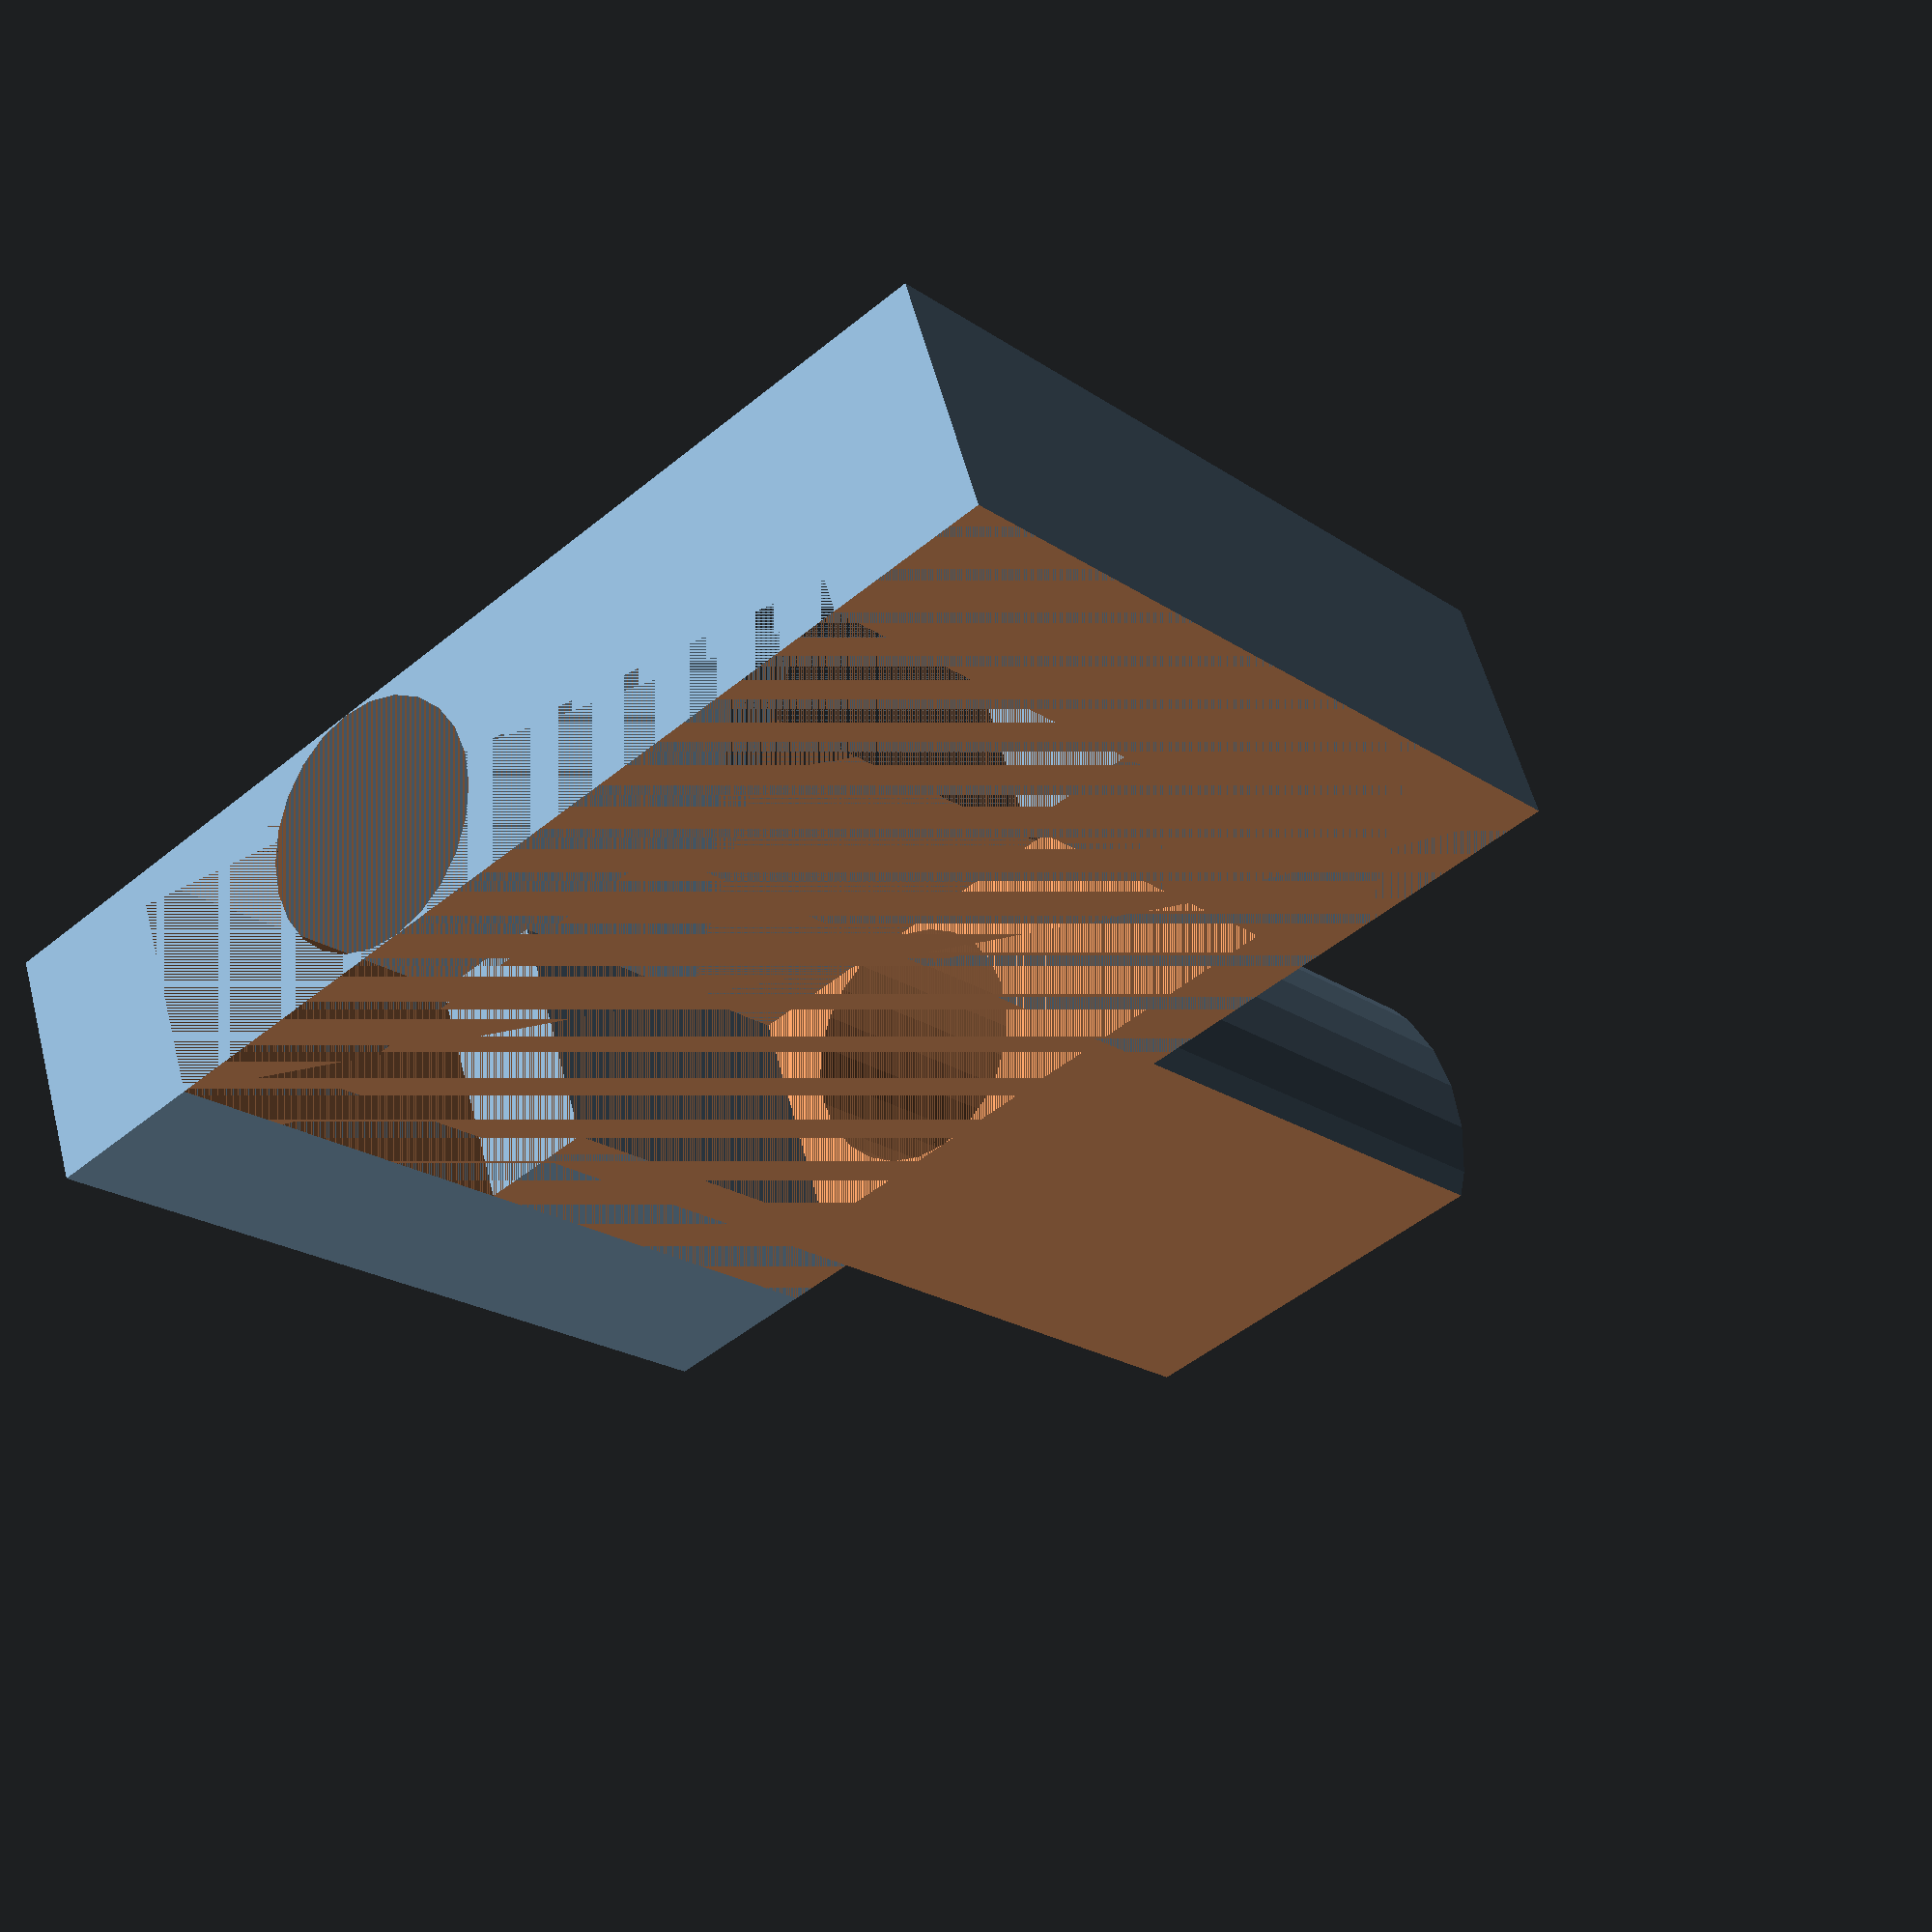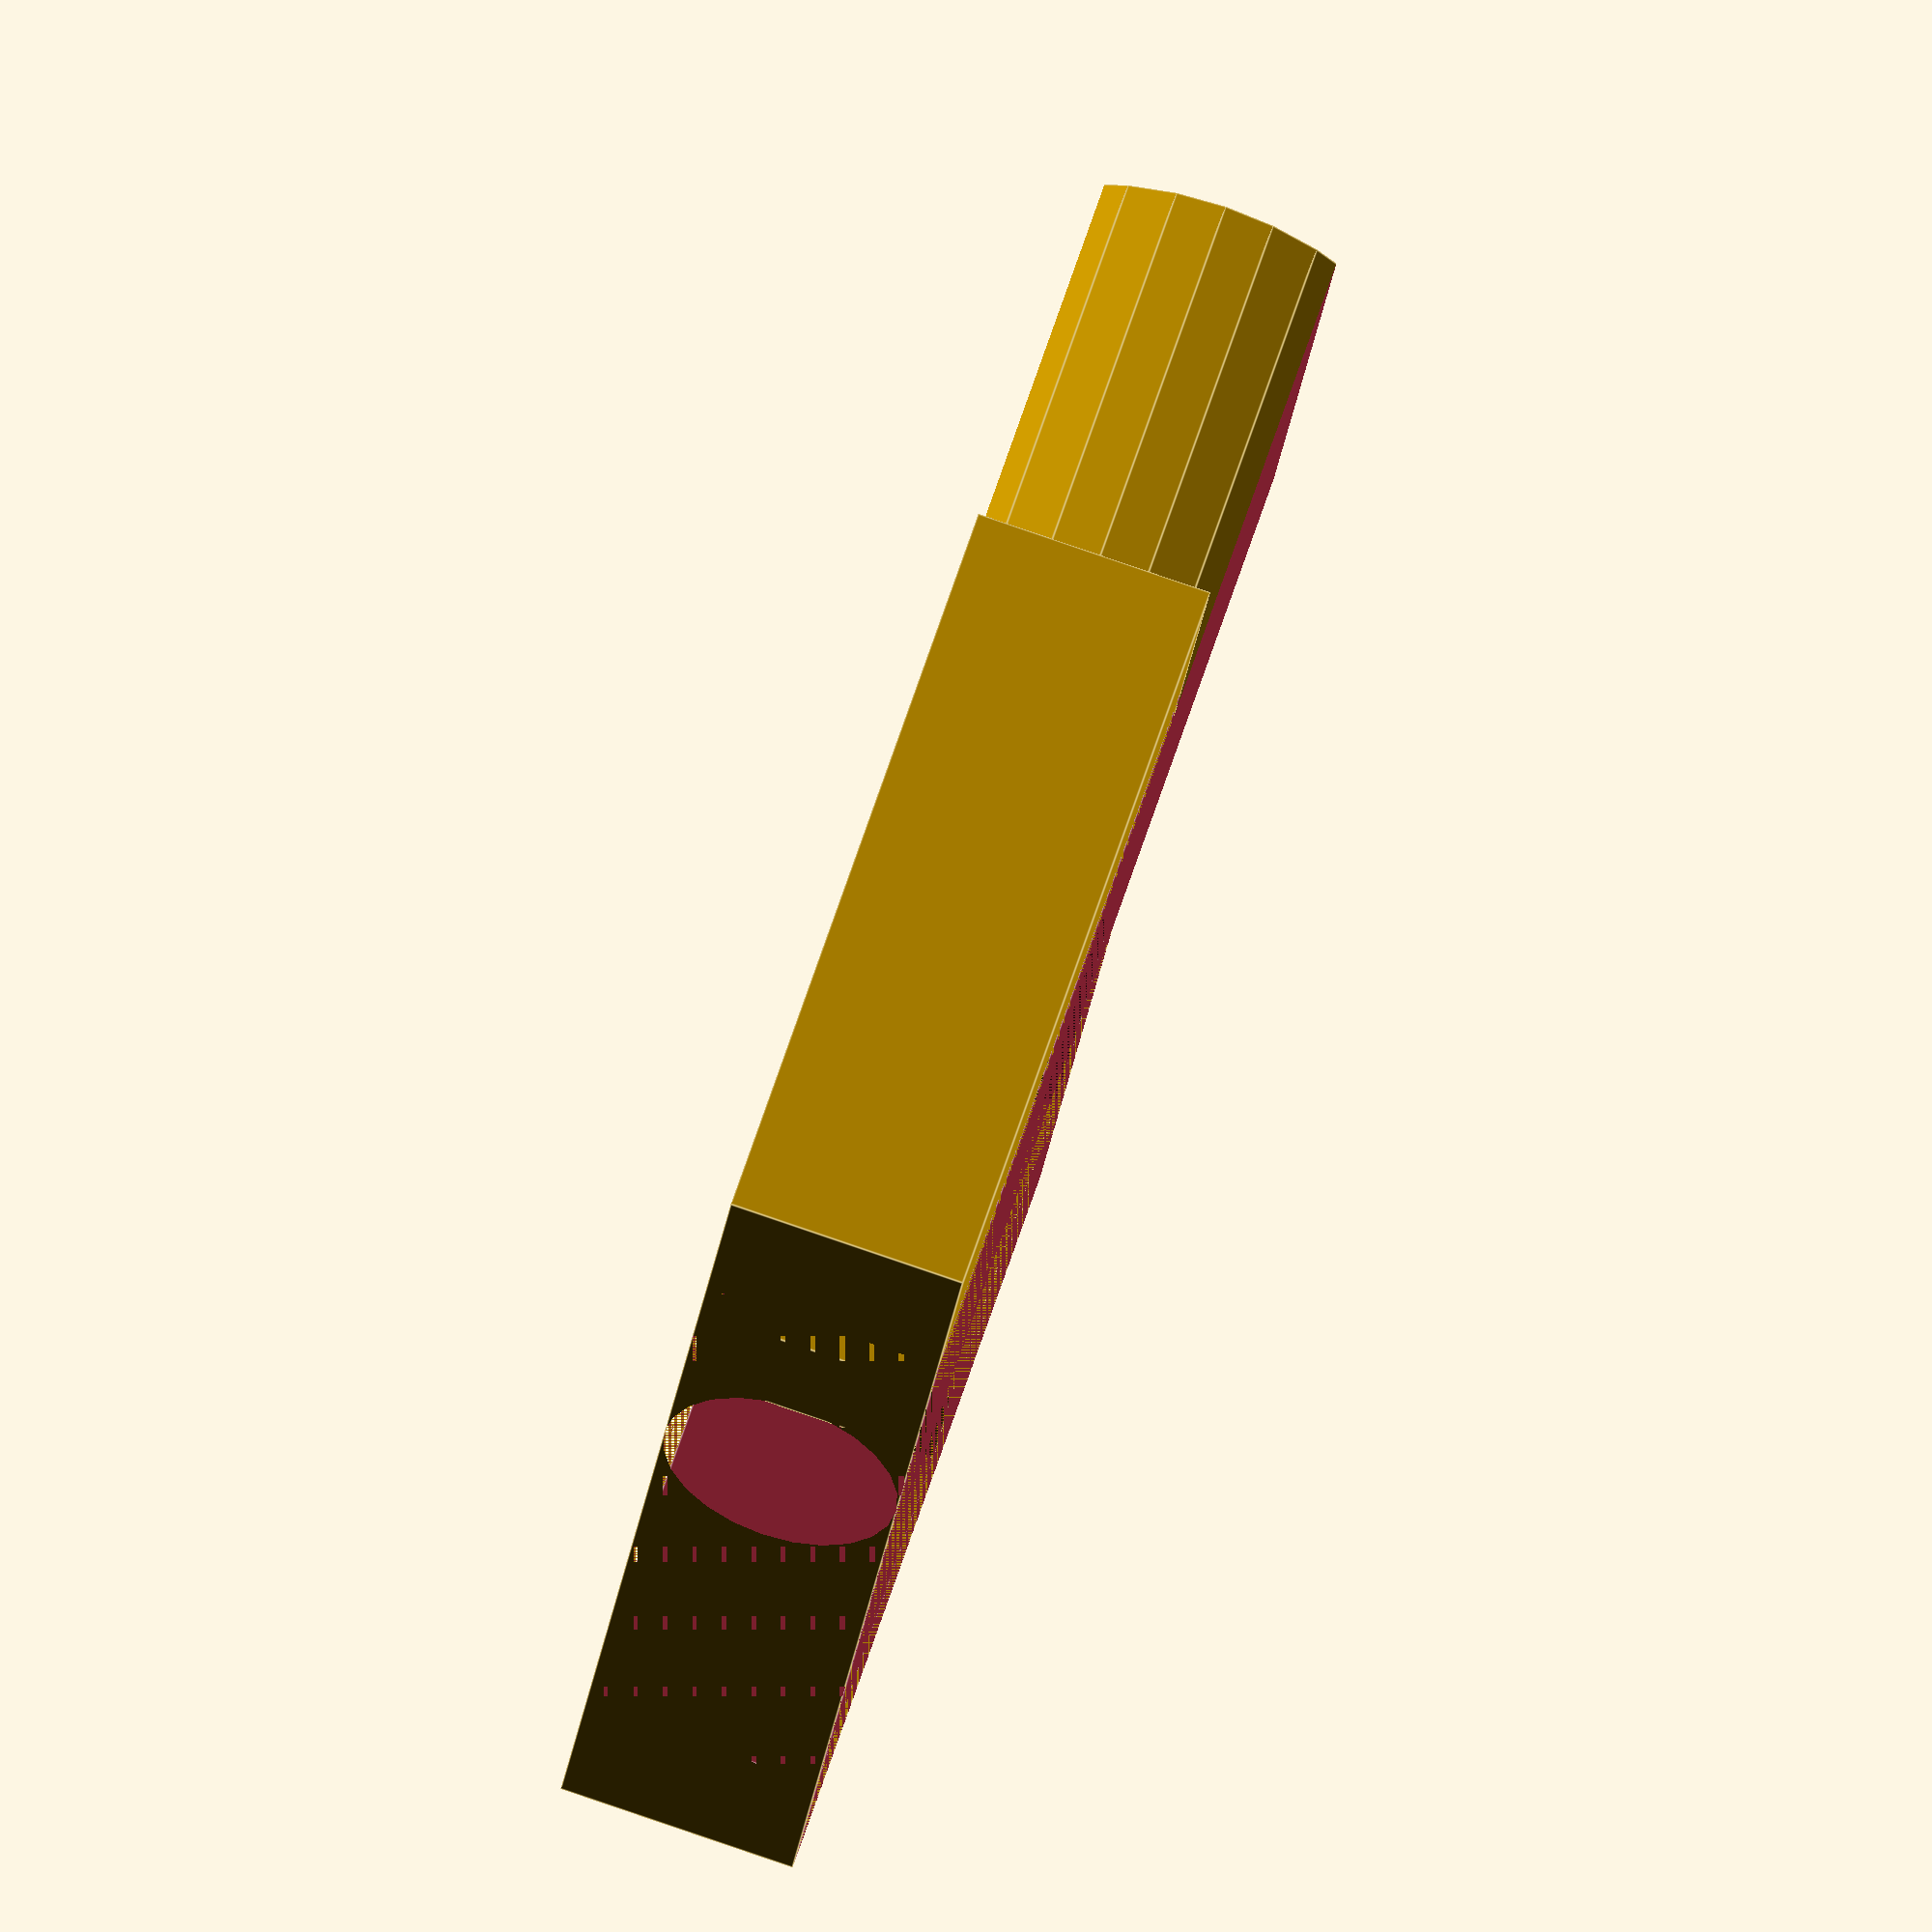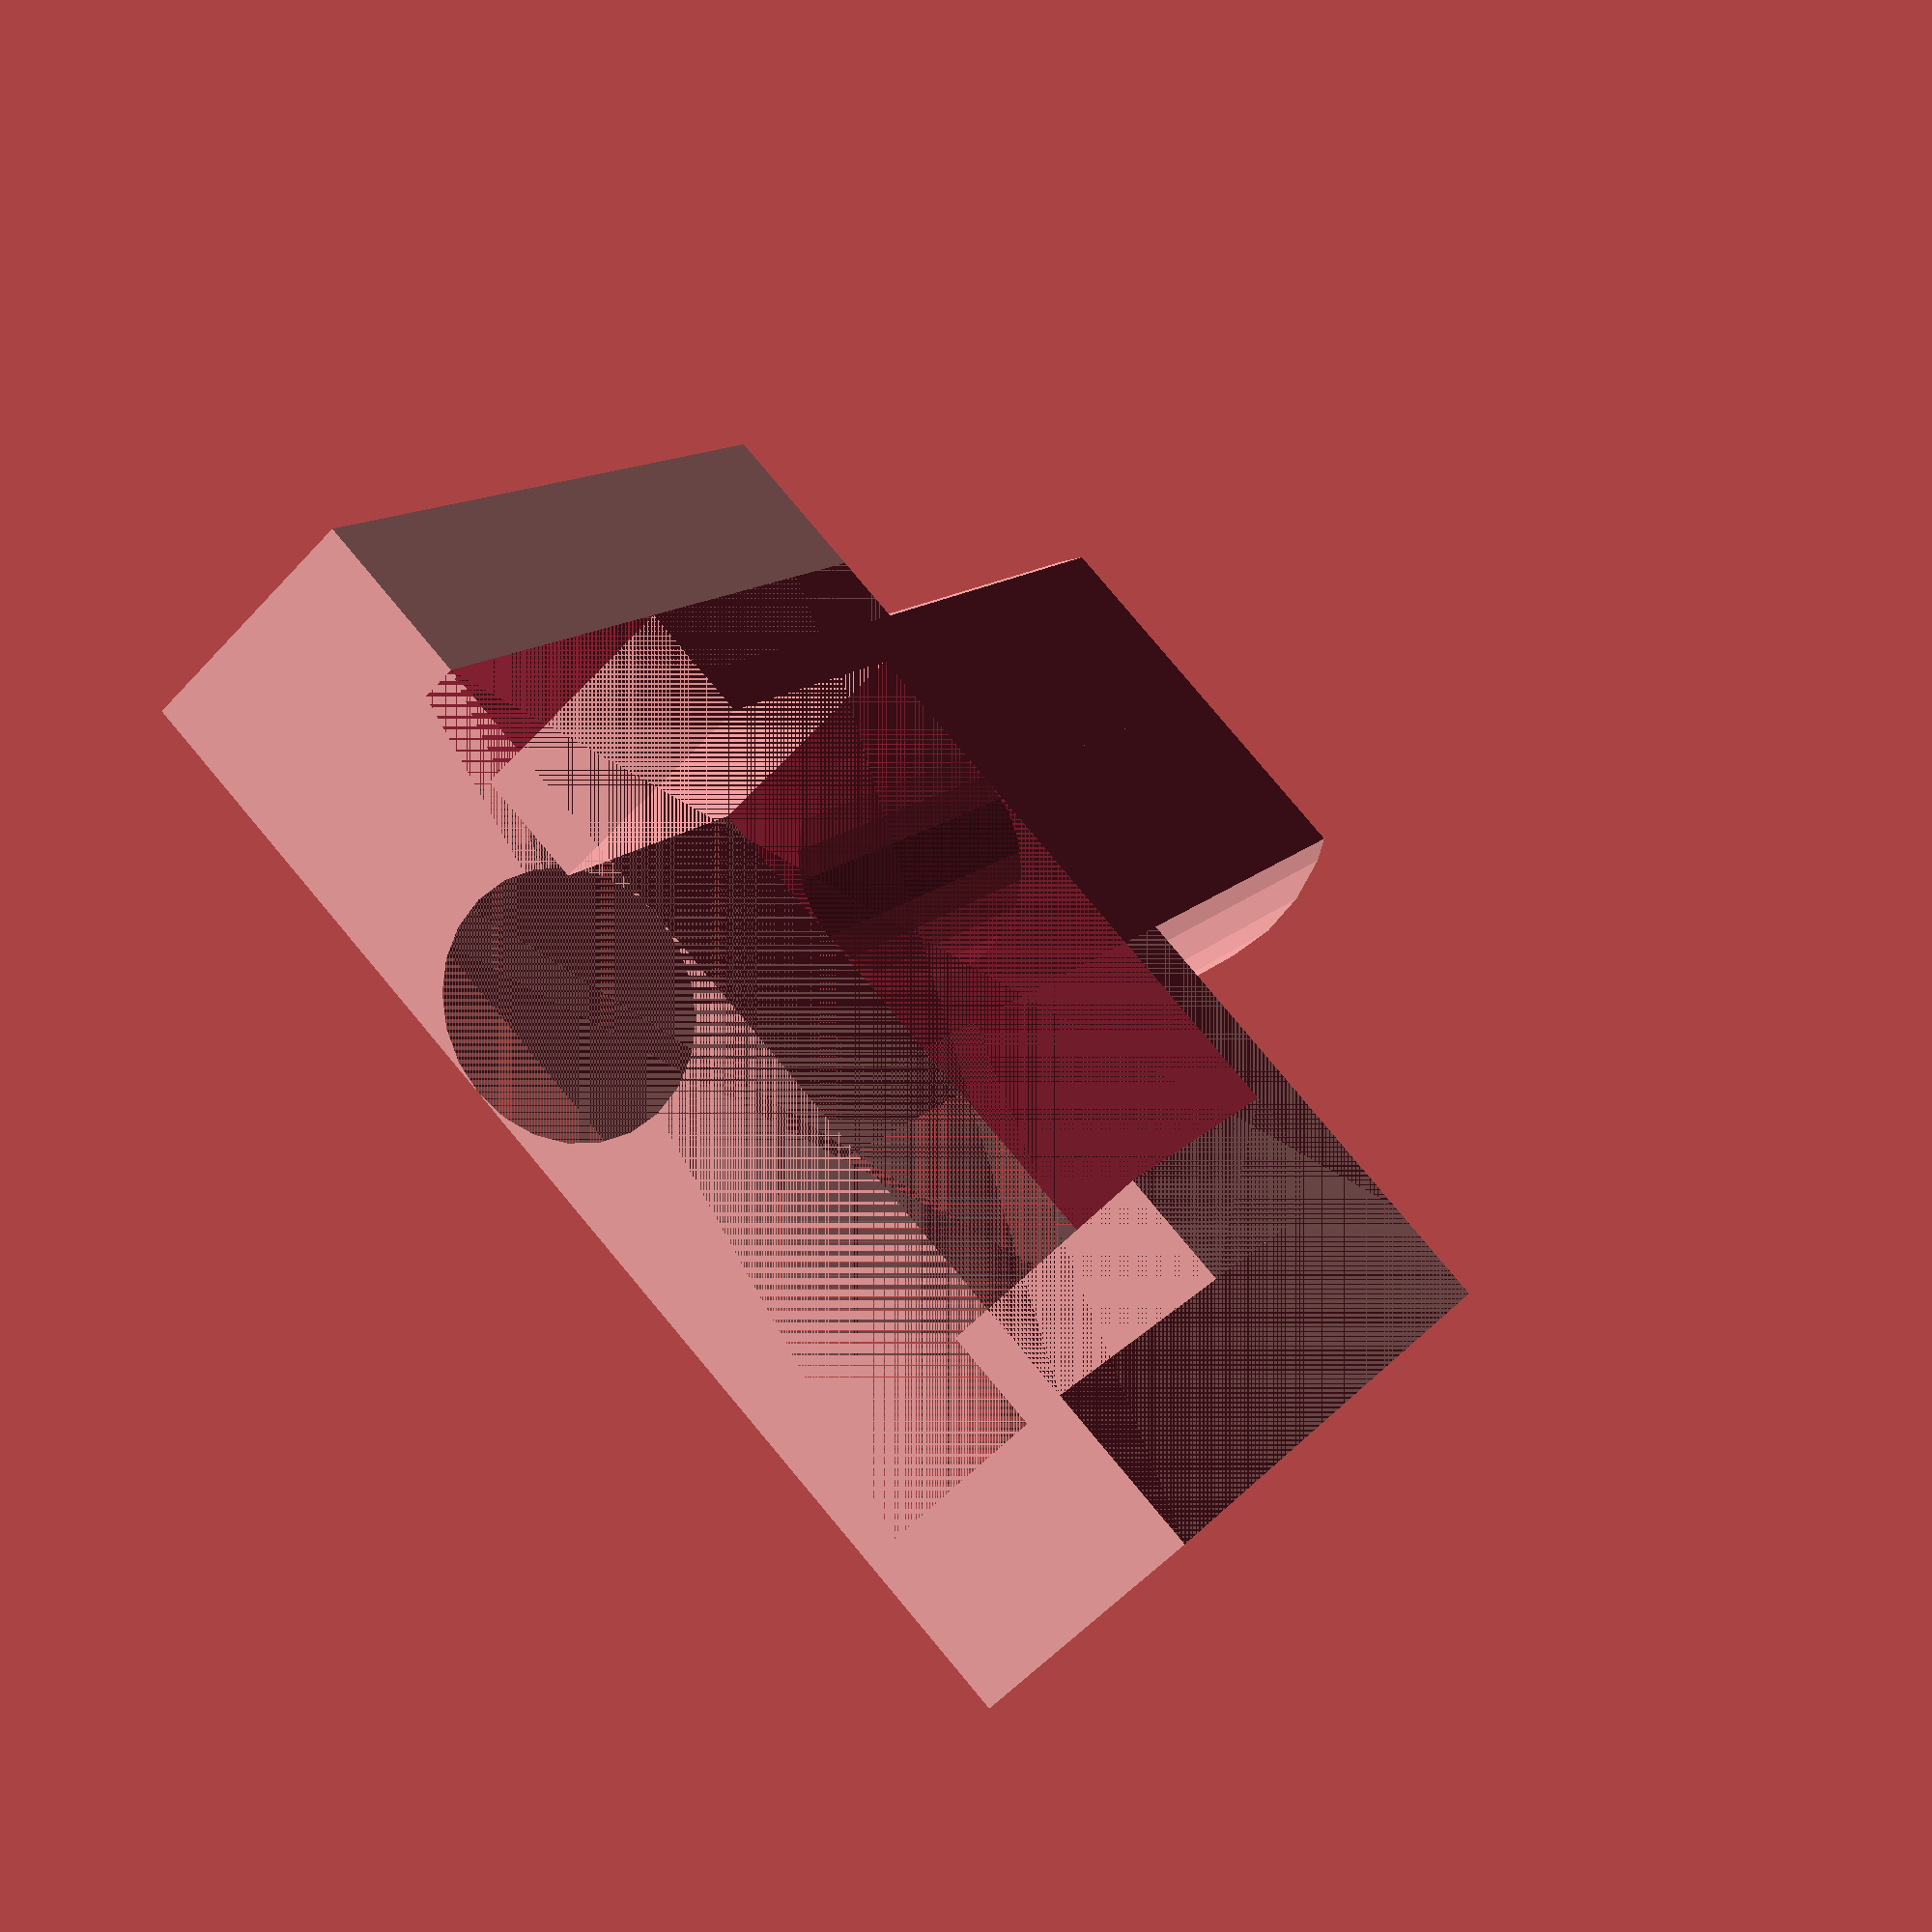
<openscad>
difference() {
    union() {
        translate([-10,0,0])
        cube([70, 53, 15]);
        translate([7.3 + 10, 47.5 + 40, 7.5])
        rotate([90, 0, 0])
        cylinder(r = 15, h= 80);
    }
    difference() {
        cube([50, 47.5, 15]);
        translate([0, 25, 0])
        cube([7.3, 22.5, 15]);
        translate([50-7.3, 25, 0])
        cube([7.3, 22.5, 15]);
    }
    
    translate([7.3 + 10, 47.5 + 100, 7.5])
    rotate([90, 0, 0])
    cylinder(r = 7.5, h= 200);
    
    translate([0,0,-100])
    cube([100, 100, 100]);
    
    translate([0,0,15])
    cube([100, 100, 100]);
}
</openscad>
<views>
elev=302.1 azim=220.0 roll=165.3 proj=p view=wireframe
elev=94.9 azim=297.5 roll=251.2 proj=o view=edges
elev=237.5 azim=210.0 roll=222.1 proj=p view=solid
</views>
